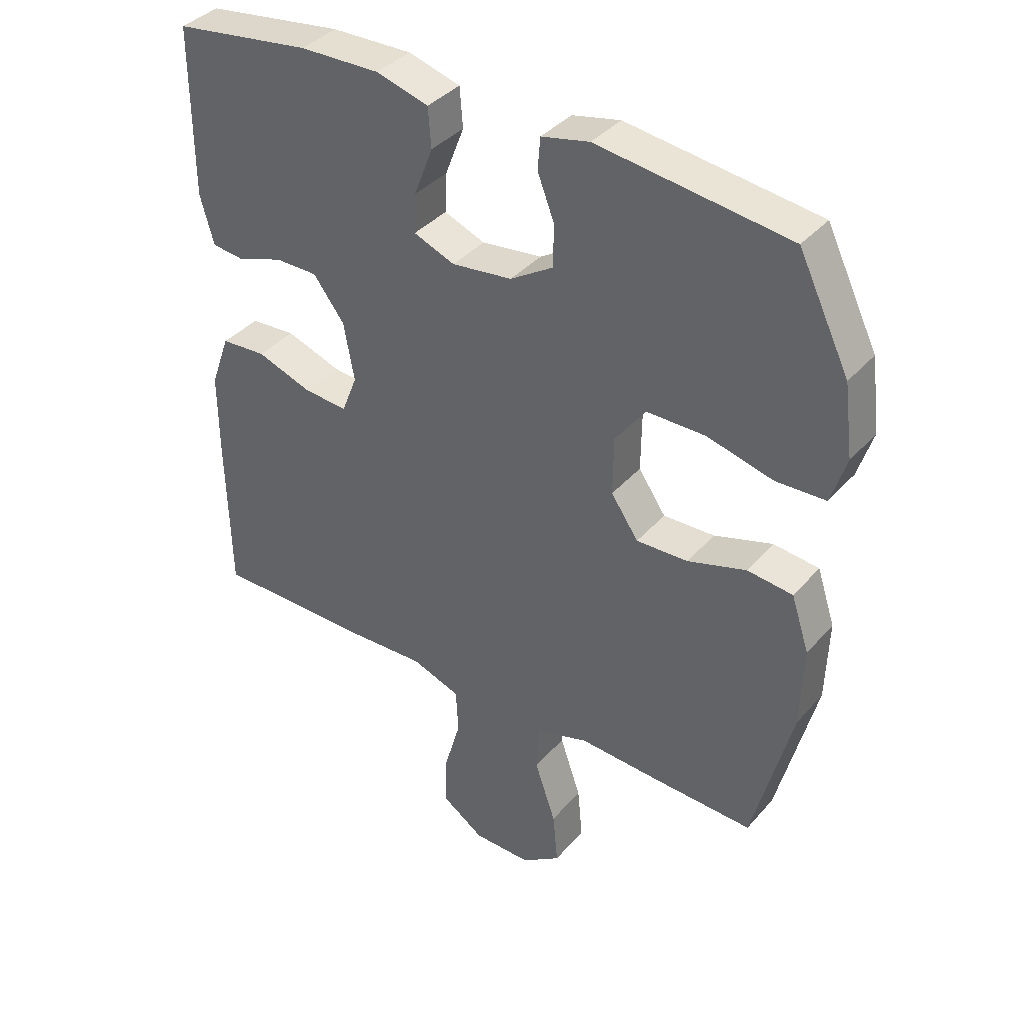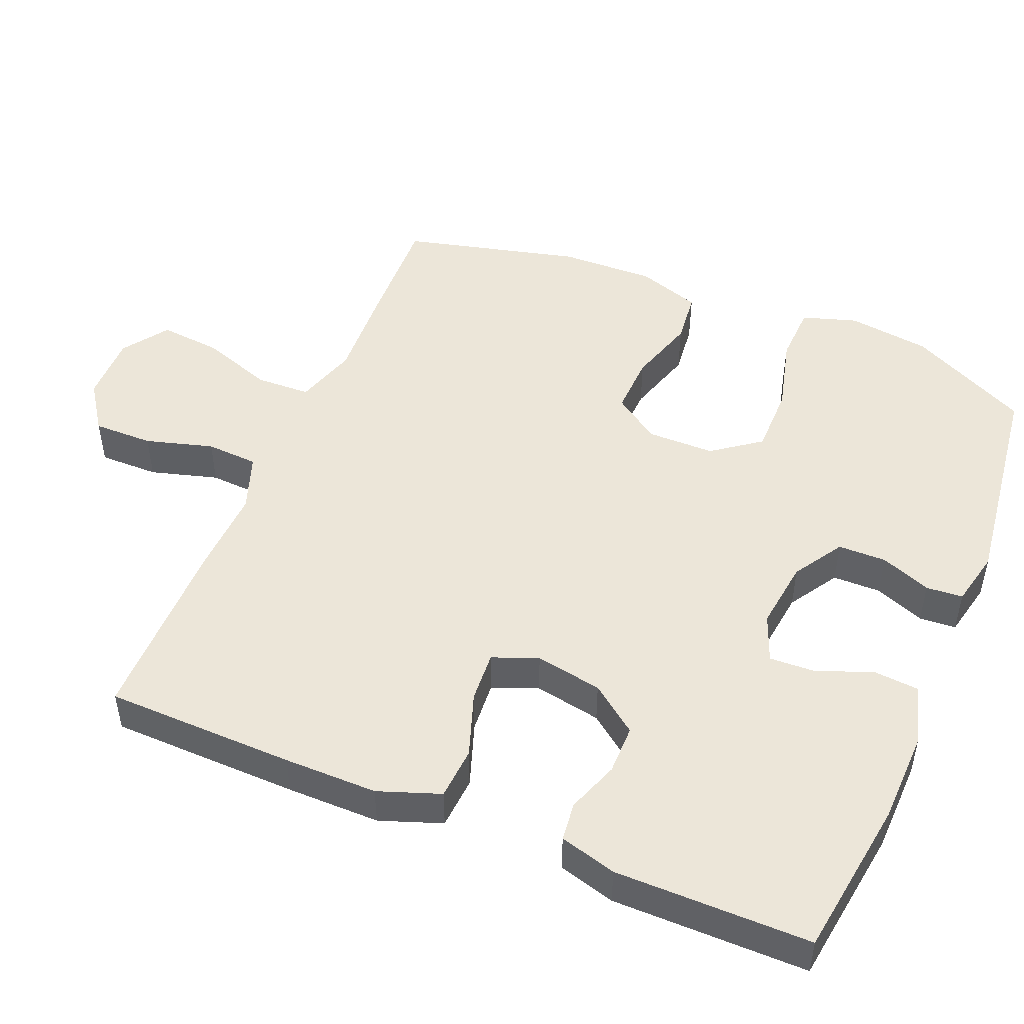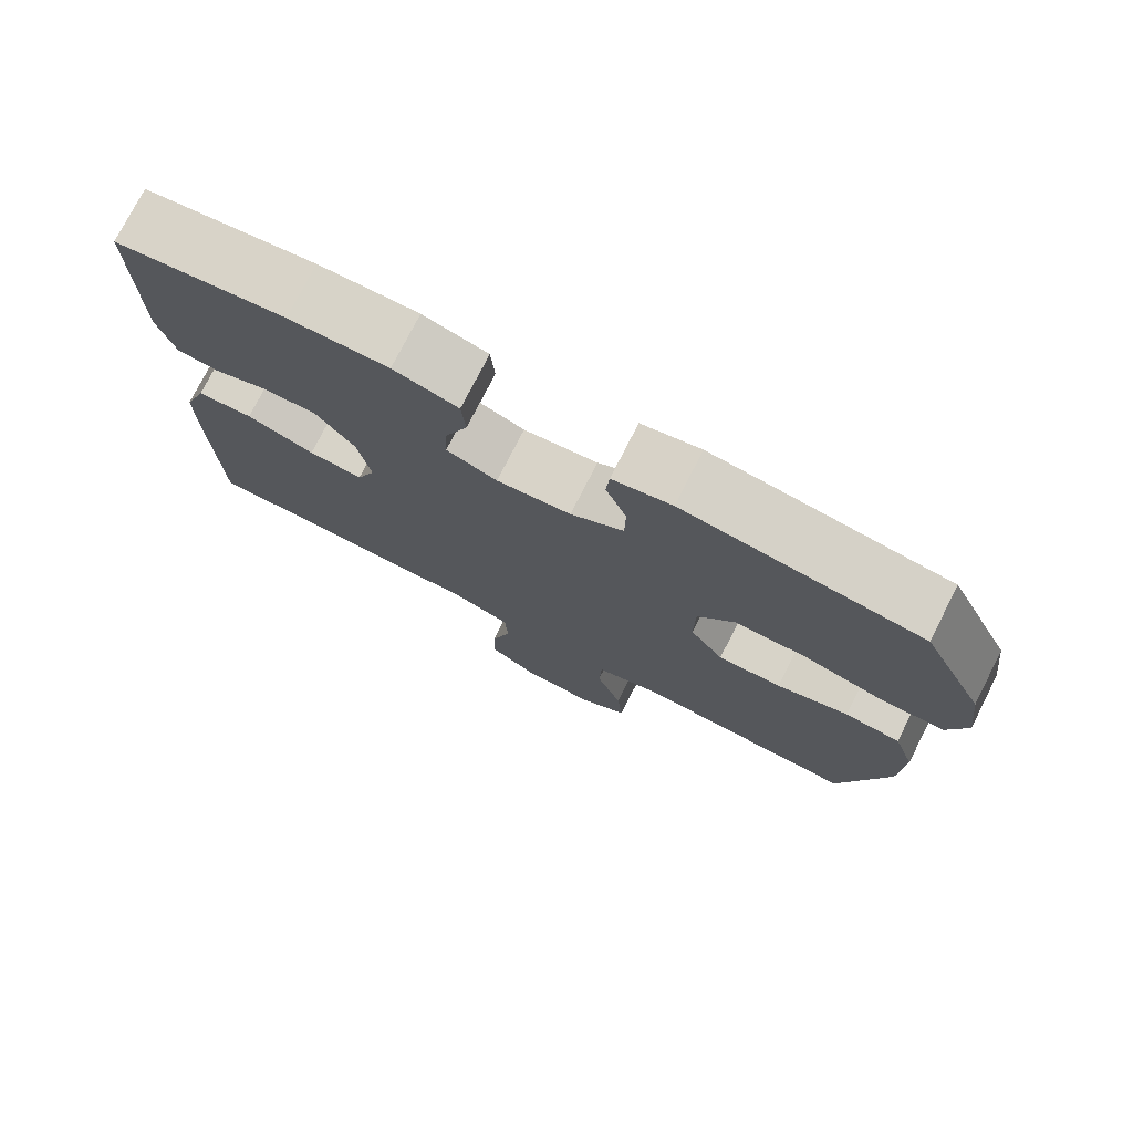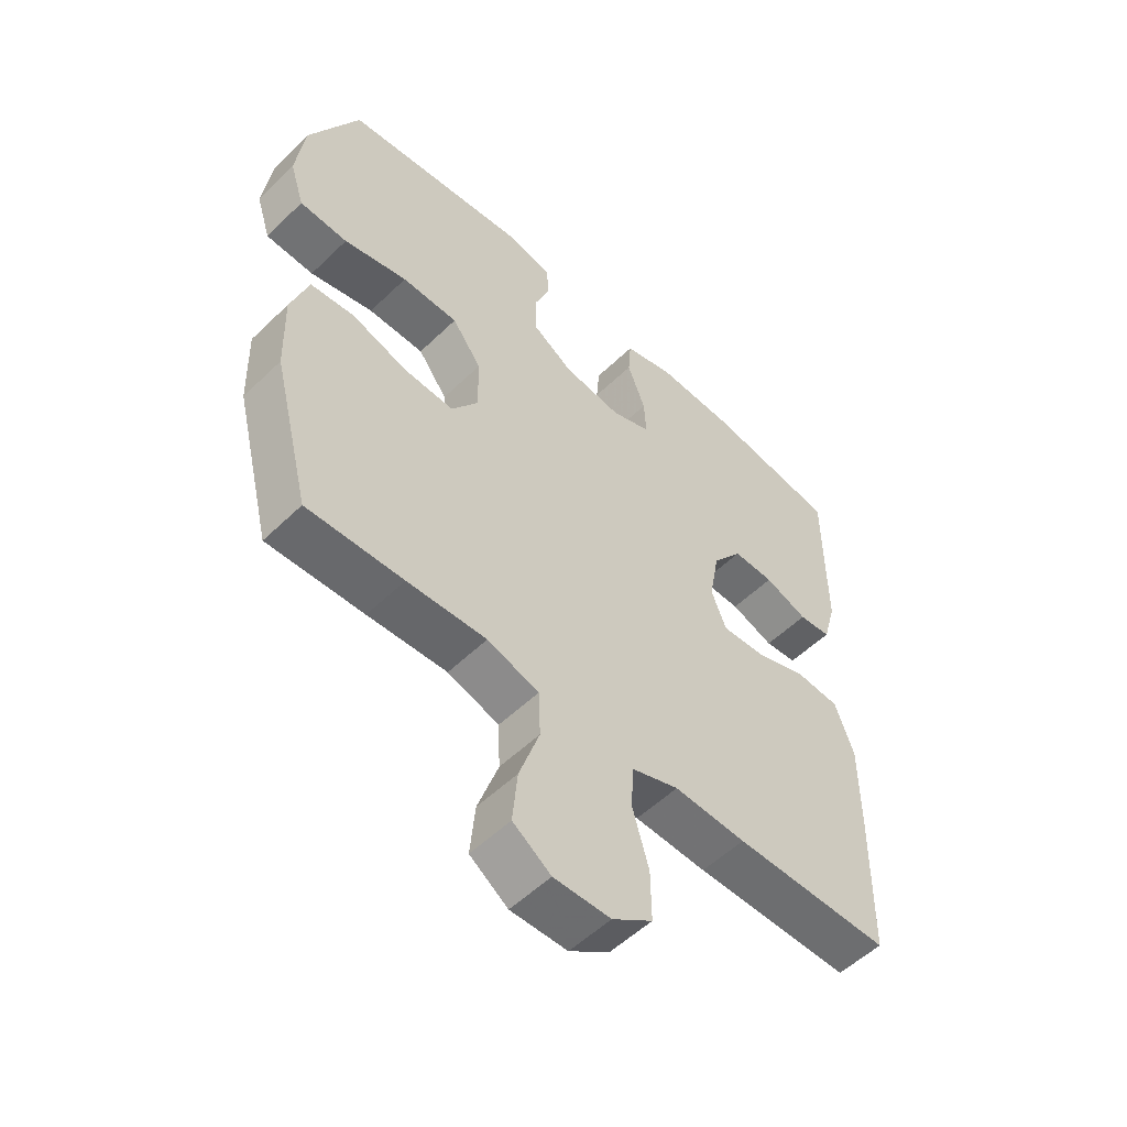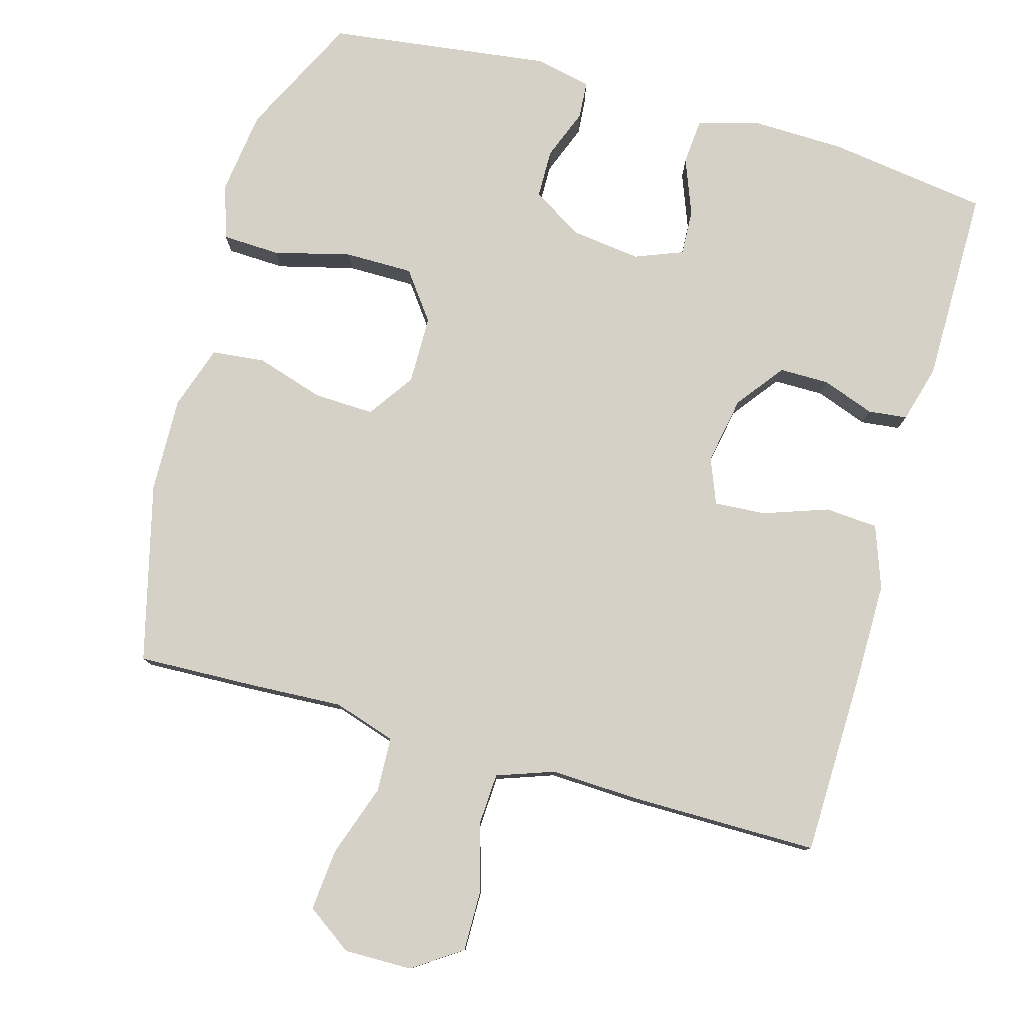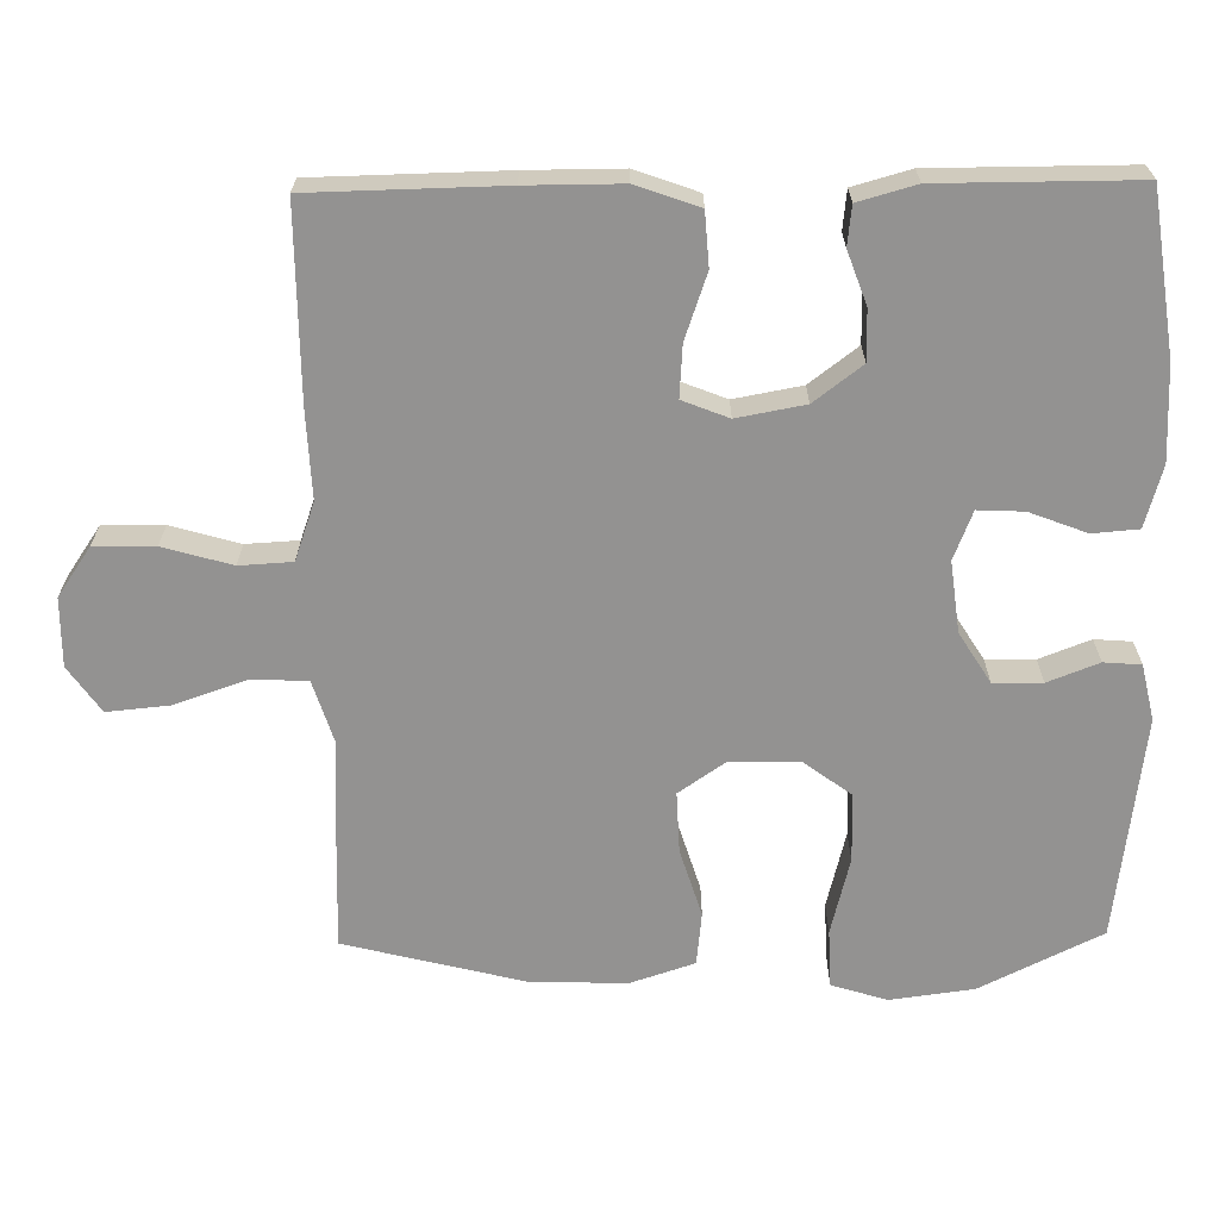
<metadata>
{"format":"obj","ext":"obj","renderer":"f3d","projection":"perspective","resolution":1024,"background":"white","views":[{"elev":38.0,"azim":35.9,"up":"+Z"},{"elev":48.8,"azim":-67.4,"up":"+Y"},{"elev":76.4,"azim":27.0,"up":"+Z"},{"elev":-54.2,"azim":135.6,"up":"+Z"},{"elev":79.2,"azim":-164.2,"up":"+Y"},{"elev":-66.4,"azim":-89.1,"up":"+Y"}]}
</metadata>
<code>
v 0.5 0.07 0.5
v 0.582 0.07 0.333
v 0.597 0.07 0.218
v 0.573 0.07 0.142
v 0.493 0.07 0.139
v 0.387 0.07 0.166
v 0.293 0.07 0.166
v 0.244 0.07 0.1
v 0.243 0.07 0.006
v 0.287 0.07 -0.058
v 0.37 0.07 -0.055
v 0.464 0.07 -0.026
v 0.537 0.07 -0.034
v 0.566 0.07 -0.122
v 0.562 0.07 -0.254
v 0.5 0.07 -0.5
v 0.34 0.07 -0.494
v 0.208 0.07 -0.487
v 0.122 0.07 -0.514
v 0.119 0.07 -0.59
v 0.153 0.07 -0.689
v 0.161 0.07 -0.775
v 0.098 0.07 -0.819
v 0.004 0.07 -0.818
v -0.063 0.07 -0.772
v -0.062 0.07 -0.689
v -0.035 0.07 -0.595
v -0.039 0.07 -0.523
v -0.118 0.07 -0.495
v -0.238 0.07 -0.5
v -0.5 0.07 -0.5
v -0.505 0.07 -0.237
v -0.505 0.07 -0.107
v -0.474 0.07 -0.021
v -0.401 0.07 -0.016
v -0.312 0.07 -0.047
v -0.241 0.07 -0.052
v -0.216 0.07 0.011
v -0.233 0.07 0.104
v -0.283 0.07 0.17
v -0.352 0.07 0.17
v -0.424 0.07 0.144
v -0.478 0.07 0.15
v -0.5 0.07 0.229
v -0.5 0.07 0.5
v -0.279 0.07 0.531
v -0.15 0.07 0.534
v -0.066 0.07 0.51
v -0.061 0.07 0.447
v -0.091 0.07 0.369
v -0.094 0.07 0.306
v -0.028 0.07 0.28
v 0.069 0.07 0.292
v 0.138 0.07 0.335
v 0.139 0.07 0.402
v 0.112 0.07 0.472
v 0.116 0.07 0.523
v 0.193 0.07 0.54
v 0.5 0 0.5
v 0.582 0 0.333
v 0.597 0 0.218
v 0.573 0 0.142
v 0.493 0 0.139
v 0.387 0 0.166
v 0.293 0 0.166
v 0.244 0 0.1
v 0.243 0 0.006
v 0.287 0 -0.058
v 0.37 0 -0.055
v 0.464 0 -0.026
v 0.537 0 -0.034
v 0.566 0 -0.122
v 0.562 0 -0.254
v 0.5 0 -0.5
v 0.34 0 -0.494
v 0.208 0 -0.487
v 0.122 0 -0.514
v 0.119 0 -0.59
v 0.153 0 -0.689
v 0.161 0 -0.775
v 0.098 0 -0.819
v 0.004 0 -0.818
v -0.063 0 -0.772
v -0.062 0 -0.689
v -0.035 0 -0.595
v -0.039 0 -0.523
v -0.118 0 -0.495
v -0.238 0 -0.5
v -0.5 0 -0.5
v -0.505 0 -0.237
v -0.505 0 -0.107
v -0.474 0 -0.021
v -0.401 0 -0.016
v -0.312 0 -0.047
v -0.241 0 -0.052
v -0.216 0 0.011
v -0.233 0 0.104
v -0.283 0 0.17
v -0.352 0 0.17
v -0.424 0 0.144
v -0.478 0 0.15
v -0.5 0 0.229
v -0.5 0 0.5
v -0.279 0 0.531
v -0.15 0 0.534
v -0.066 0 0.51
v -0.061 0 0.447
v -0.091 0 0.369
v -0.094 0 0.306
v -0.028 0 0.28
v 0.069 0 0.292
v 0.138 0 0.335
v 0.139 0 0.402
v 0.112 0 0.472
v 0.116 0 0.523
v 0.193 0 0.54
f 55 56 57 58
f 54 55 58 1
f 53 54 1 2
f 52 53 2 3
f 47 48 49 50
f 47 50 51
f 46 47 51
f 45 46 51
f 44 45 51
f 41 42 43 44
f 40 41 44 51
f 39 40 51 52
f 33 34 35 36
f 33 36 37
f 32 33 37
f 29 30 31 32
f 28 29 32 37
f 24 25 26 27
f 24 27 28
f 23 24 28
f 20 21 22 23
f 19 20 23 28
f 18 19 28 37
f 11 12 13 14
f 10 11 14 15
f 3 4 5 6
f 3 6 7
f 52 3 7
f 38 39 52 7
f 37 38 7 8
f 18 37 8 9
f 17 18 9 10
f 10 15 16 17
f 116 115 114 113
f 59 116 113 112
f 60 59 112 111
f 61 60 111 110
f 108 107 106 105
f 109 108 105
f 109 105 104
f 109 104 103
f 109 103 102
f 102 101 100 99
f 109 102 99 98
f 110 109 98 97
f 94 93 92 91
f 95 94 91
f 95 91 90
f 90 89 88 87
f 95 90 87 86
f 85 84 83 82
f 86 85 82
f 86 82 81
f 81 80 79 78
f 86 81 78 77
f 95 86 77 76
f 72 71 70 69
f 73 72 69 68
f 64 63 62 61
f 65 64 61
f 65 61 110
f 65 110 97 96
f 66 65 96 95
f 67 66 95 76
f 68 67 76 75
f 75 74 73 68
f 1 59 60 2
f 2 60 61 3
f 3 61 62 4
f 4 62 63 5
f 5 63 64 6
f 6 64 65 7
f 7 65 66 8
f 8 66 67 9
f 9 67 68 10
f 10 68 69 11
f 11 69 70 12
f 12 70 71 13
f 13 71 72 14
f 14 72 73 15
f 15 73 74 16
f 16 74 75 17
f 17 75 76 18
f 18 76 77 19
f 19 77 78 20
f 20 78 79 21
f 21 79 80 22
f 22 80 81 23
f 23 81 82 24
f 24 82 83 25
f 25 83 84 26
f 26 84 85 27
f 27 85 86 28
f 28 86 87 29
f 29 87 88 30
f 30 88 89 31
f 31 89 90 32
f 32 90 91 33
f 33 91 92 34
f 34 92 93 35
f 35 93 94 36
f 36 94 95 37
f 37 95 96 38
f 38 96 97 39
f 39 97 98 40
f 40 98 99 41
f 41 99 100 42
f 42 100 101 43
f 43 101 102 44
f 44 102 103 45
f 45 103 104 46
f 46 104 105 47
f 47 105 106 48
f 48 106 107 49
f 49 107 108 50
f 50 108 109 51
f 51 109 110 52
f 52 110 111 53
f 53 111 112 54
f 54 112 113 55
f 55 113 114 56
f 56 114 115 57
f 57 115 116 58
f 58 116 59 1

</code>
